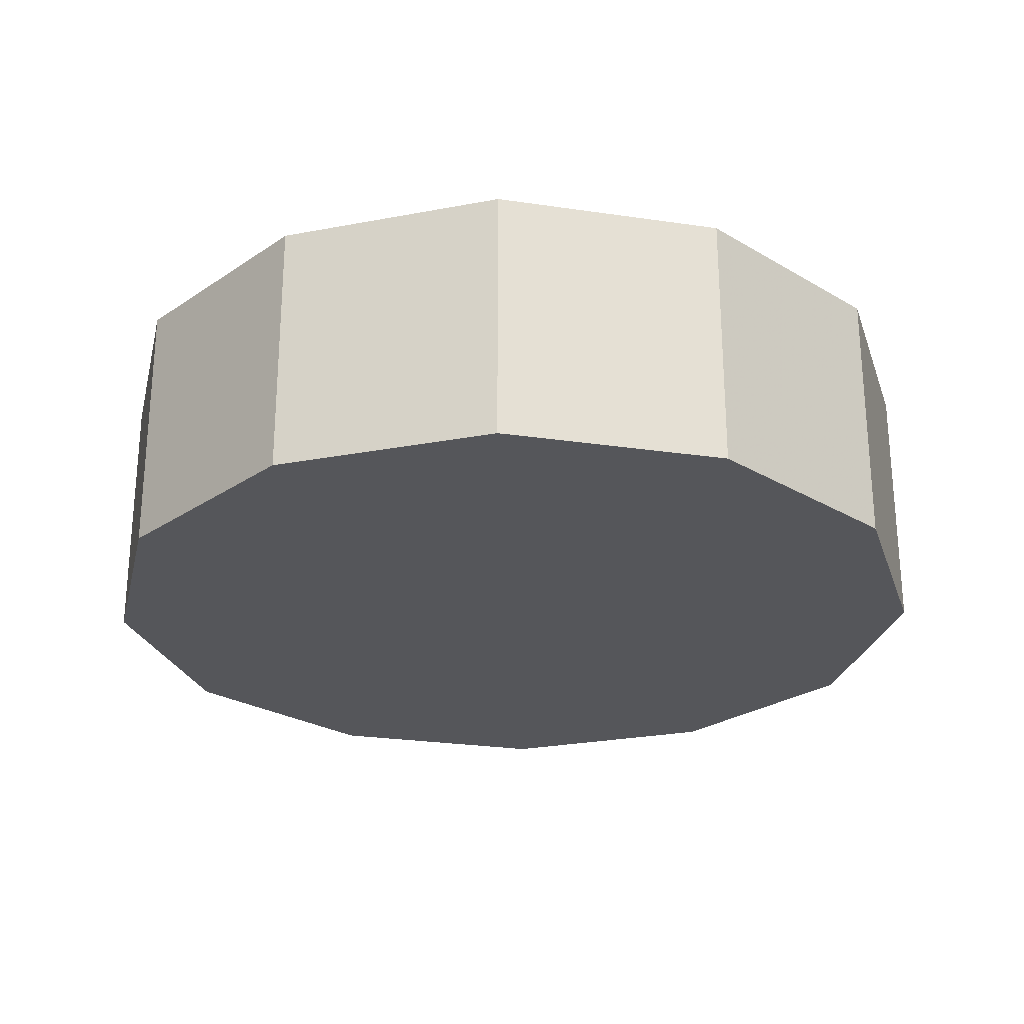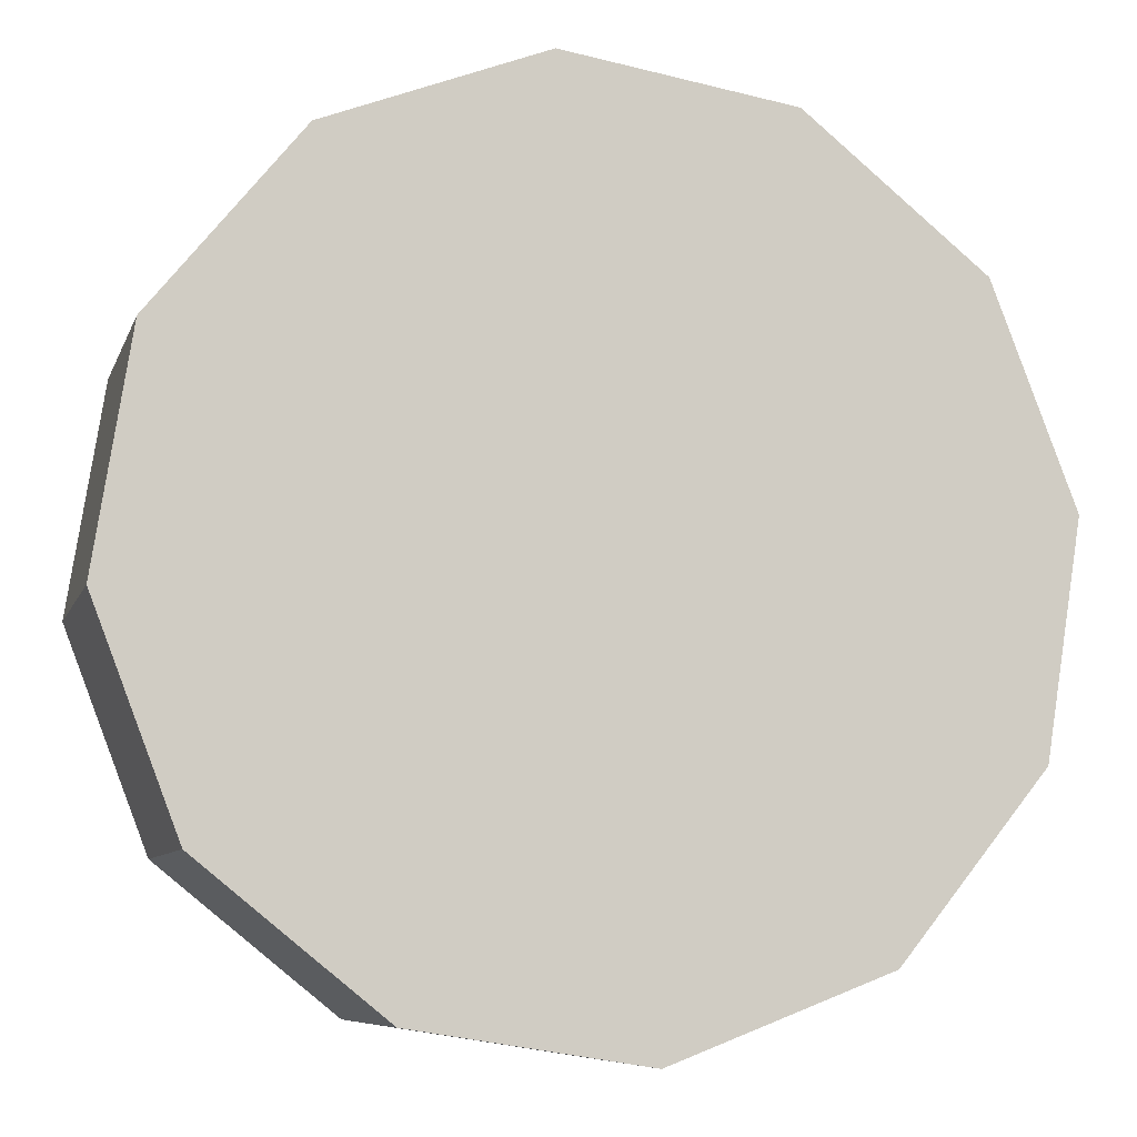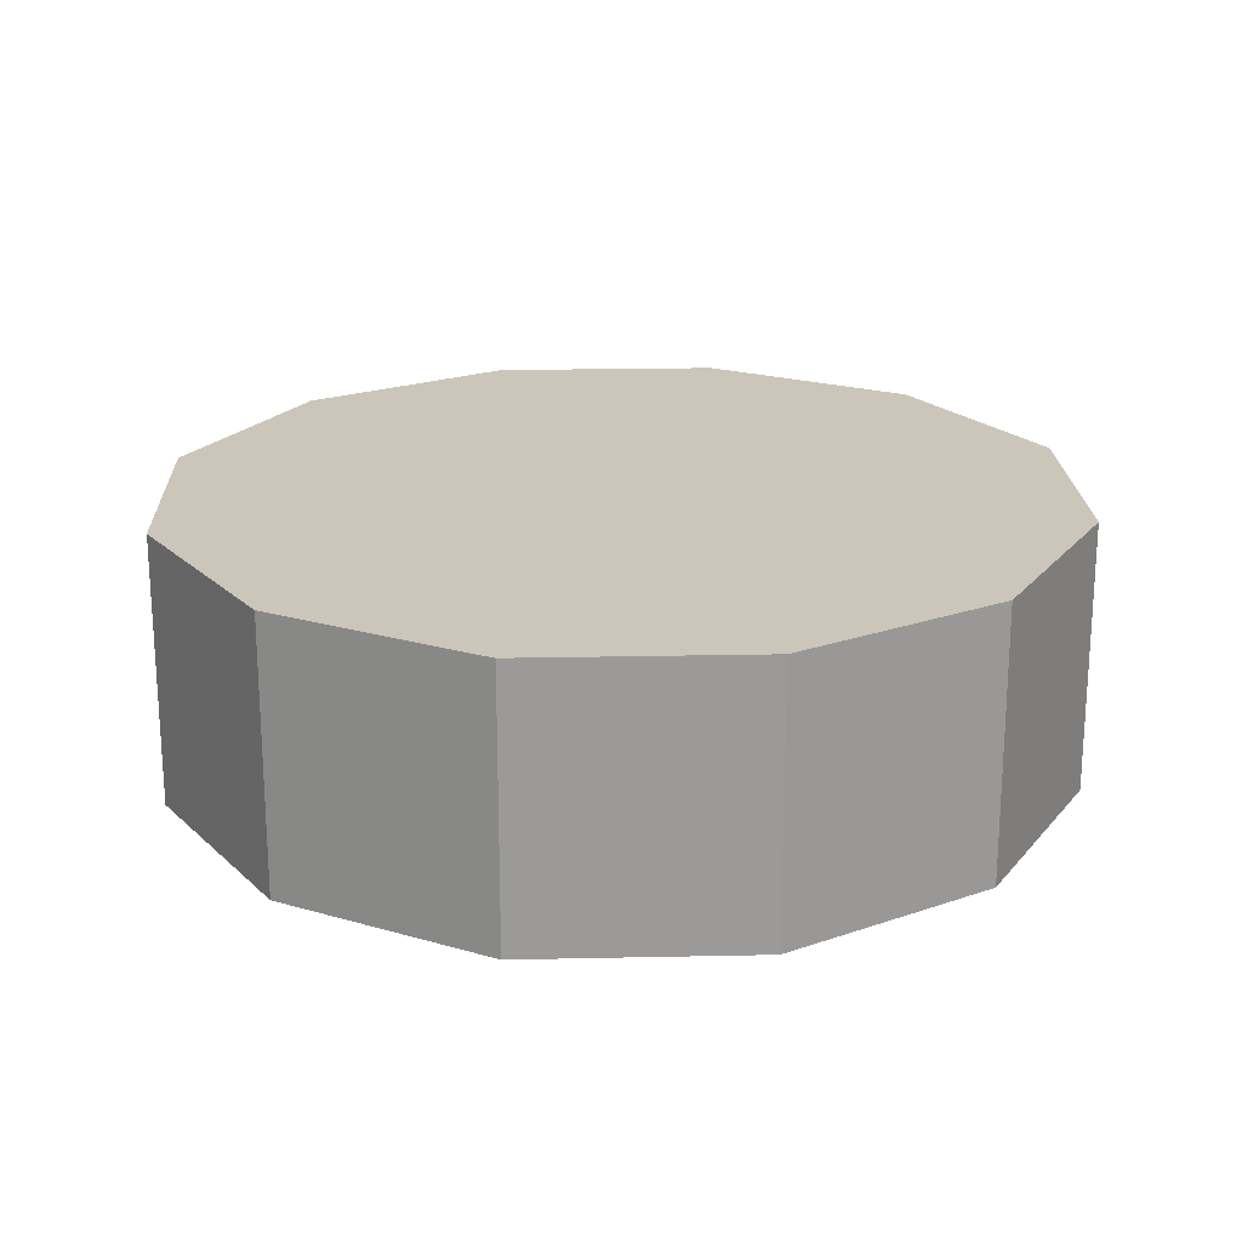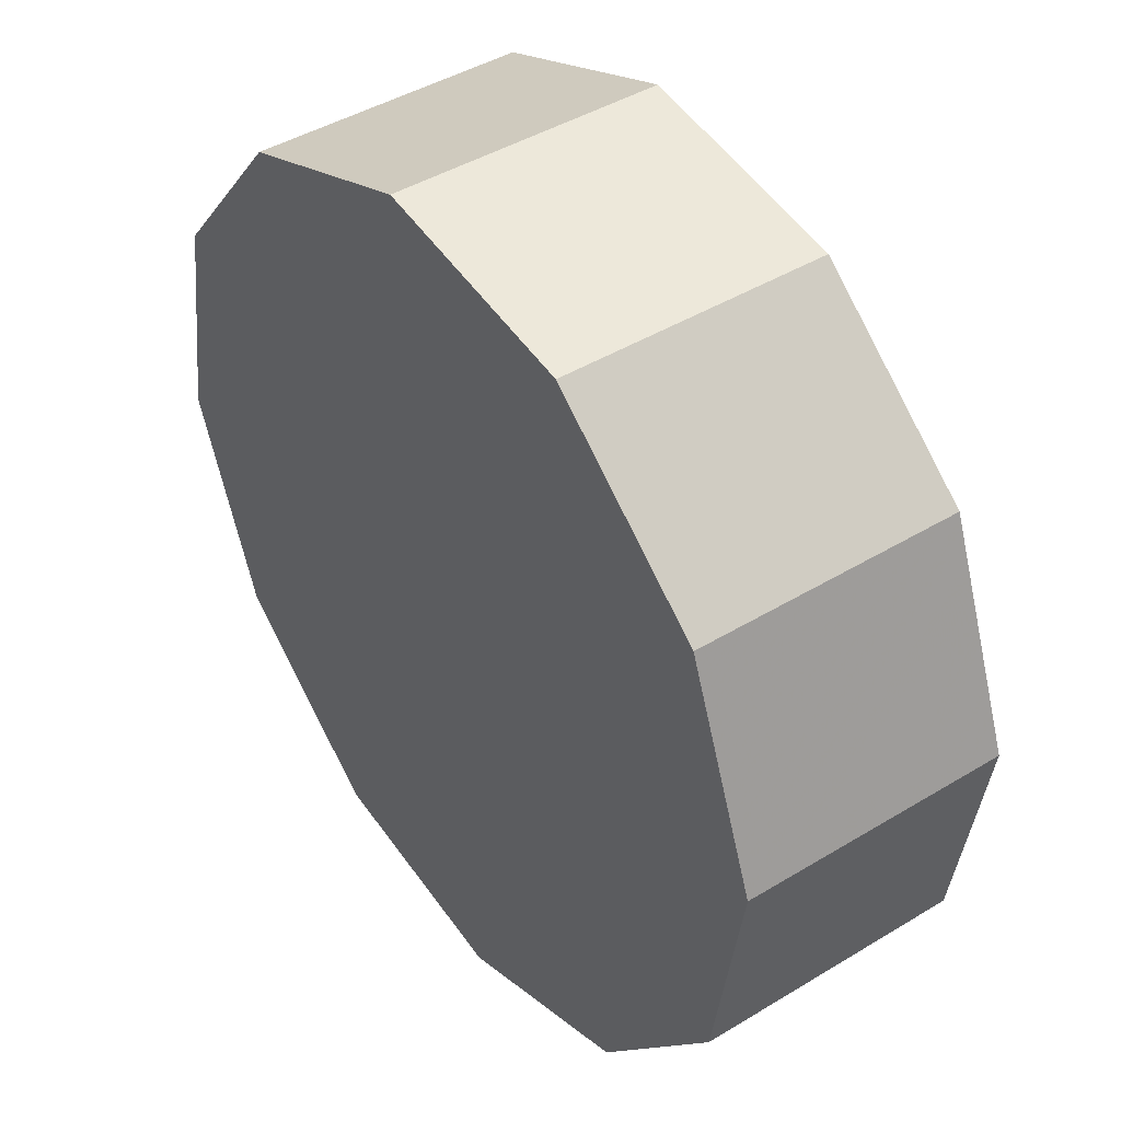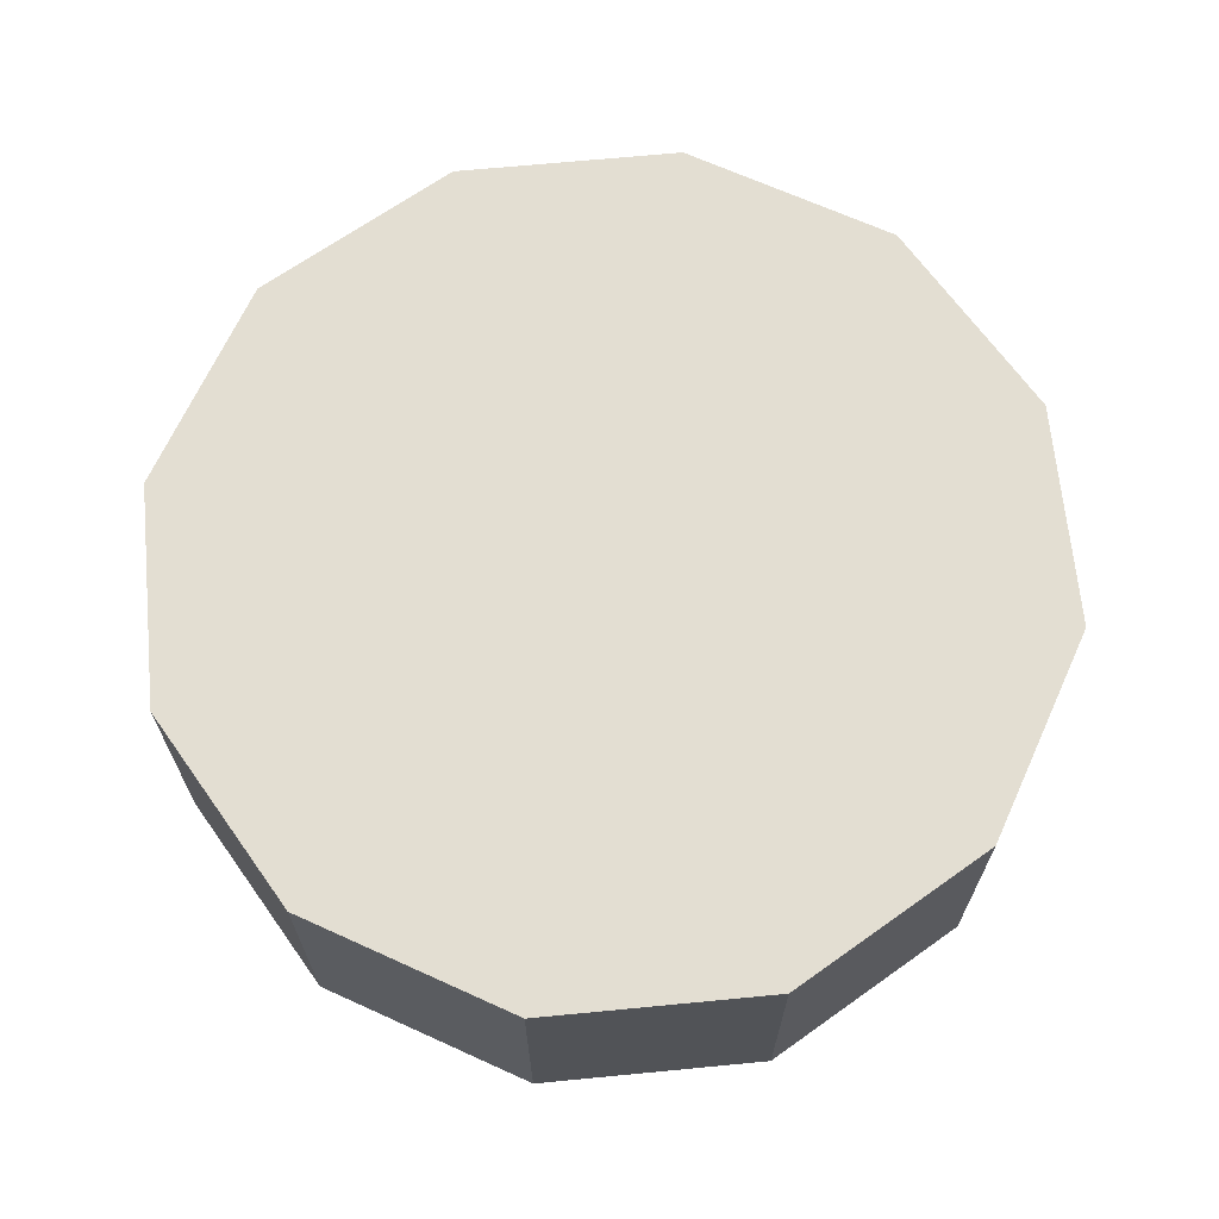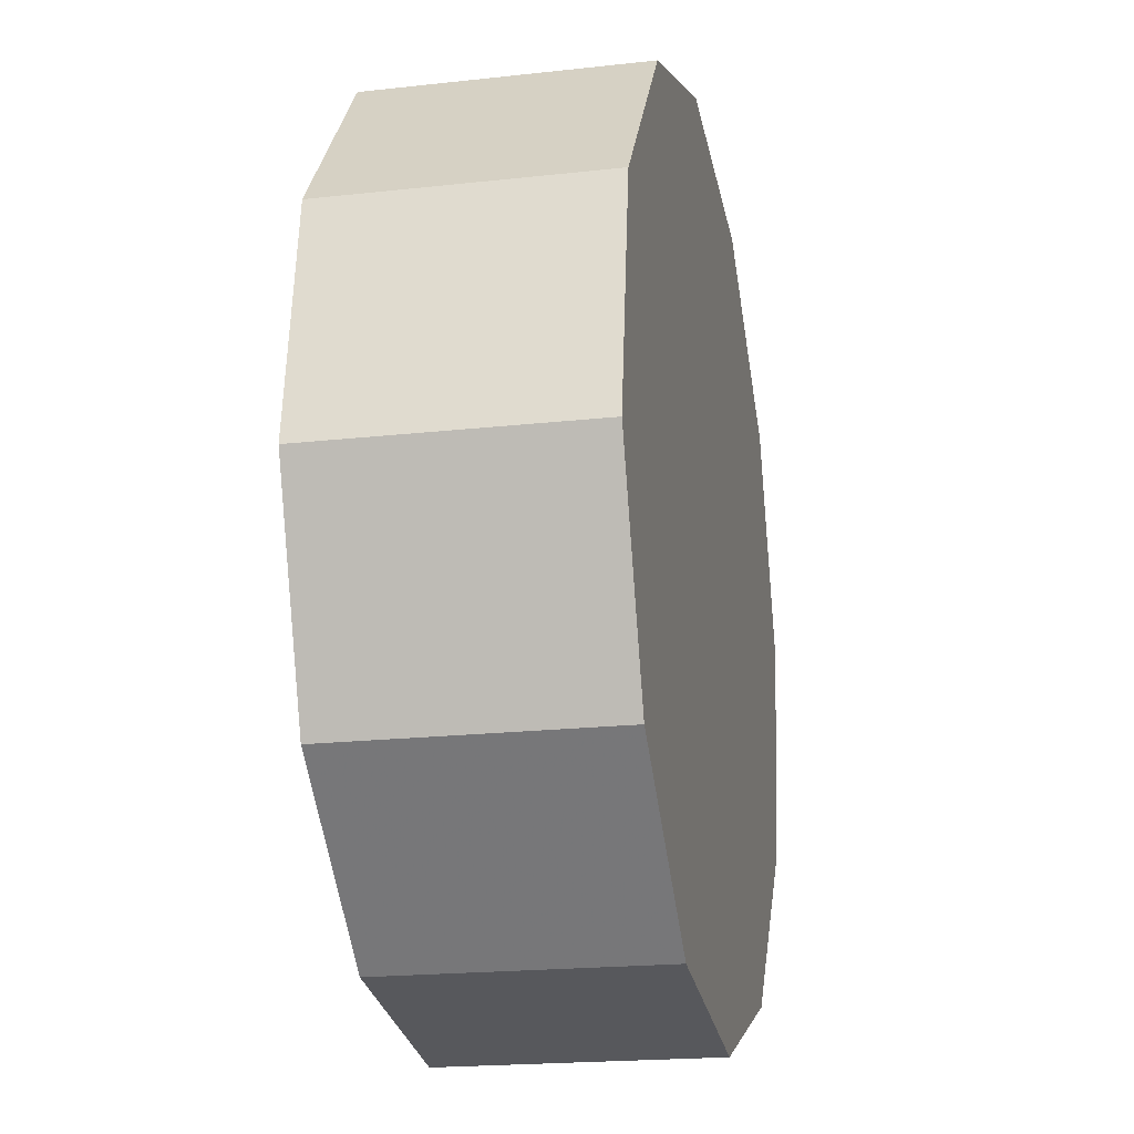
<metadata>
{"format":"obj","ext":"obj","renderer":"f3d","projection":"perspective","resolution":1024,"background":"white","views":[{"elev":-26.0,"azim":175.8,"up":"+Z"},{"elev":-7.9,"azim":165.4,"up":"+Y"},{"elev":20.8,"azim":36.8,"up":"+Z"},{"elev":43.9,"azim":-125.5,"up":"+Y"},{"elev":67.4,"azim":-176.5,"up":"+Z"},{"elev":-19.8,"azim":101.7,"up":"+Y"}]}
</metadata>
<code>
v 1.762 1.551 0.3044
v 1.749 1.425 0.3044
v 1.739 1.49 0.3044
v 1.791 1.374 0.3044
v 1.814 1.592 0.3044
v 1.852 1.35 0.3044
v 1.879 1.603 0.3044
v 1.917 1.36 0.3044
v 1.94 1.579 0.3044
v 1.968 1.402 0.3044
v 1.981 1.528 0.3044
v 1.992 1.463 0.3044
v 1.749 1.425 0.3806
v 1.762 1.551 0.3806
v 1.739 1.49 0.3806
v 1.791 1.374 0.3806
v 1.814 1.592 0.3806
v 1.852 1.35 0.3806
v 1.879 1.603 0.3806
v 1.917 1.36 0.3806
v 1.94 1.579 0.3806
v 1.968 1.402 0.3806
v 1.981 1.528 0.3806
v 1.992 1.463 0.3806
f 1 2 3
f 1 2 3
f 1 2 3
f 2 1 4
f 2 1 4
f 2 1 4
f 4 1 5
f 4 1 5
f 4 1 5
f 4 5 6
f 4 5 6
f 4 5 6
f 6 5 7
f 6 5 7
f 6 5 7
f 6 7 8
f 6 7 8
f 6 7 8
f 8 7 9
f 8 7 9
f 8 7 9
f 8 9 10
f 8 9 10
f 8 9 10
f 10 9 11
f 10 9 11
f 10 9 11
f 10 11 12
f 10 11 12
f 10 11 12
f 13 14 15
f 13 14 15
f 13 14 15
f 14 13 16
f 14 13 16
f 14 13 16
f 14 16 17
f 14 16 17
f 14 16 17
f 17 16 18
f 17 16 18
f 17 16 18
f 17 18 19
f 17 18 19
f 17 18 19
f 19 18 20
f 19 18 20
f 19 18 20
f 19 20 21
f 19 20 21
f 19 20 21
f 21 20 22
f 21 20 22
f 21 20 22
f 21 22 23
f 21 22 23
f 21 22 23
f 23 22 24
f 23 22 24
f 23 22 24
f 22 8 10
f 22 8 10
f 22 8 10
f 8 22 20
f 8 22 20
f 8 22 20
f 20 6 8
f 20 6 8
f 20 6 8
f 6 20 18
f 6 20 18
f 6 20 18
f 18 4 6
f 18 4 6
f 18 4 6
f 4 18 16
f 4 18 16
f 4 18 16
f 13 4 16
f 13 4 16
f 13 4 16
f 4 13 2
f 4 13 2
f 4 13 2
f 15 2 13
f 15 2 13
f 15 2 13
f 2 15 3
f 2 15 3
f 2 15 3
f 14 3 15
f 14 3 15
f 14 3 15
f 3 14 1
f 3 14 1
f 3 14 1
f 14 5 1
f 14 5 1
f 14 5 1
f 5 14 17
f 5 14 17
f 5 14 17
f 17 7 5
f 17 7 5
f 17 7 5
f 7 17 19
f 7 17 19
f 7 17 19
f 19 9 7
f 19 9 7
f 19 9 7
f 9 19 21
f 9 19 21
f 9 19 21
f 9 23 11
f 9 23 11
f 9 23 11
f 23 9 21
f 23 9 21
f 23 9 21
f 11 24 12
f 11 24 12
f 11 24 12
f 24 11 23
f 24 11 23
f 24 11 23
f 12 22 10
f 12 22 10
f 12 22 10
f 22 12 24
f 22 12 24
f 22 12 24

</code>
